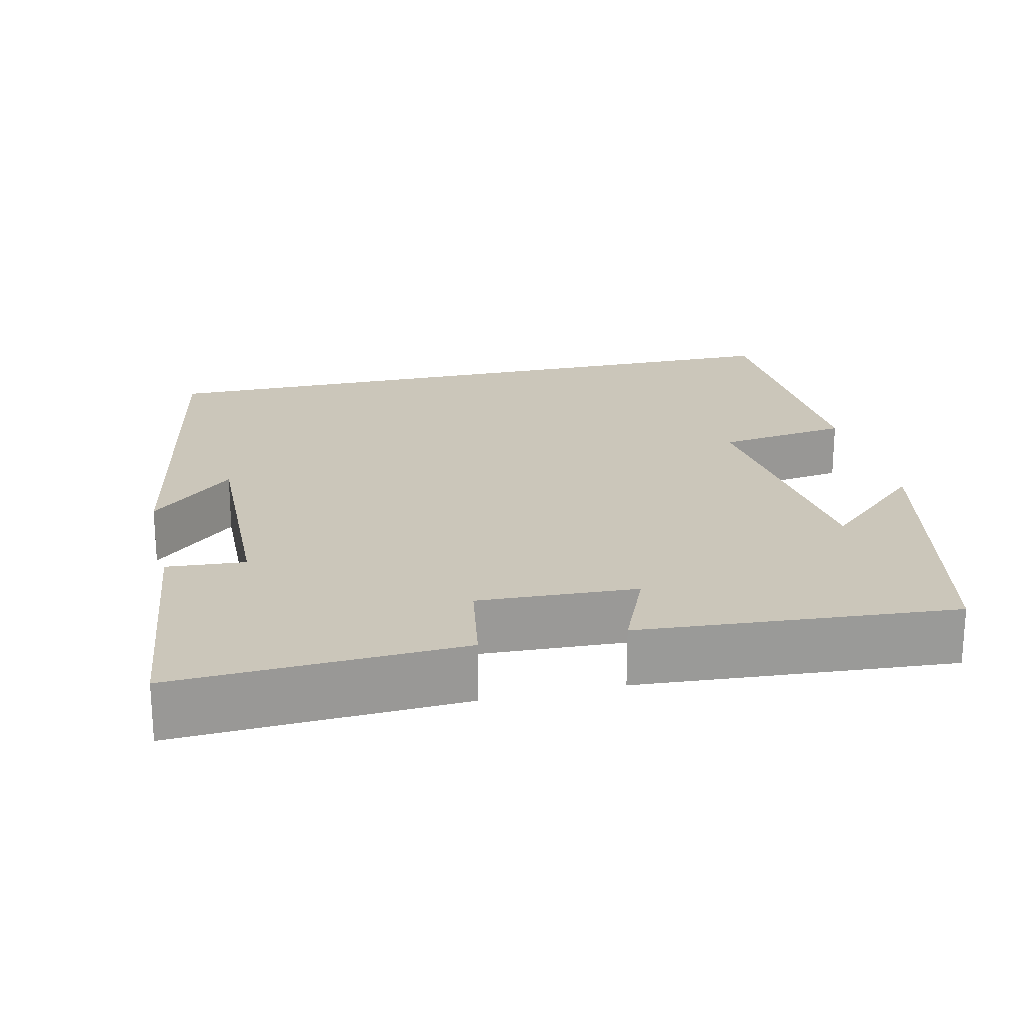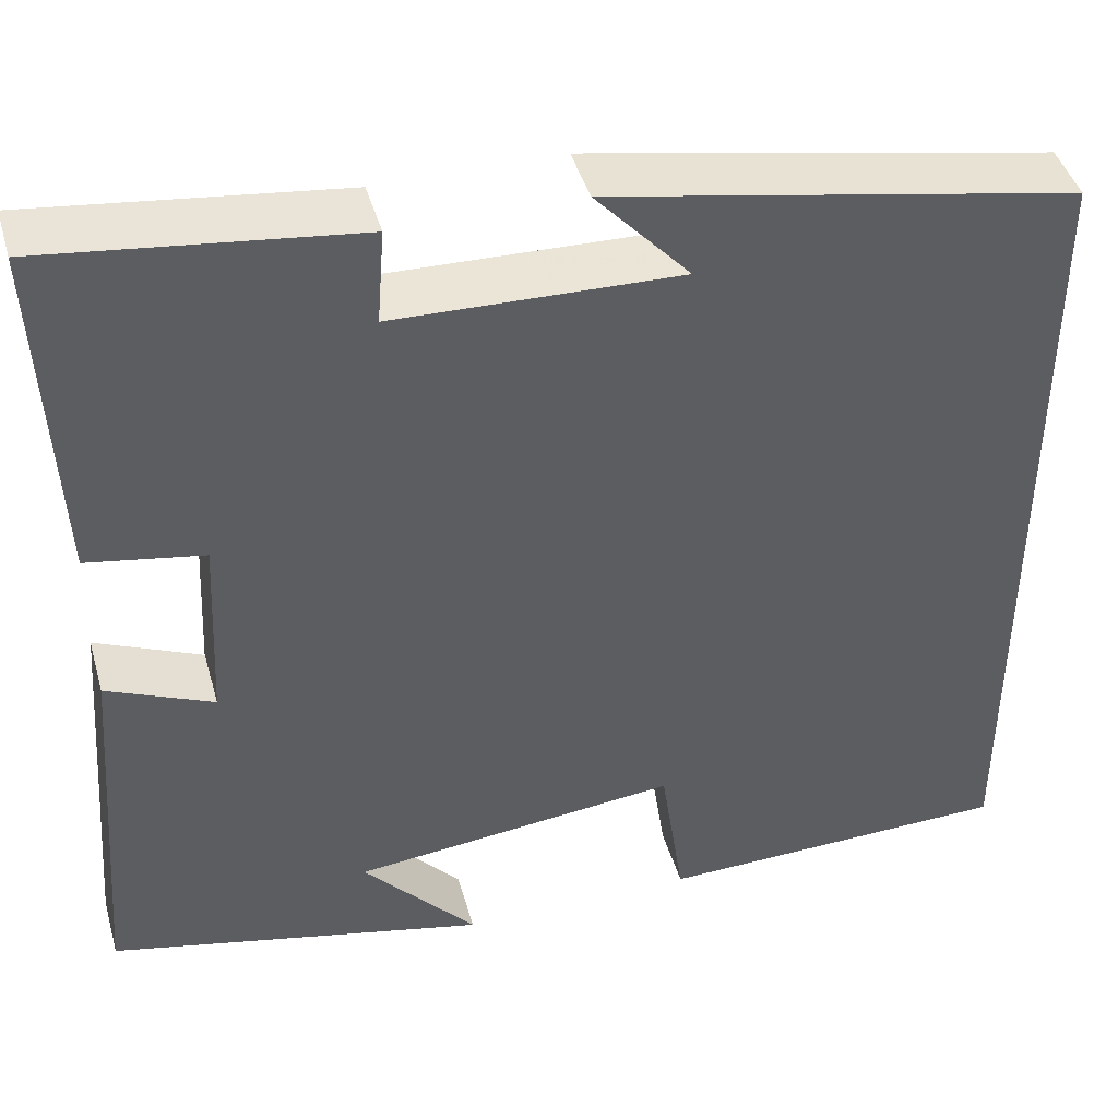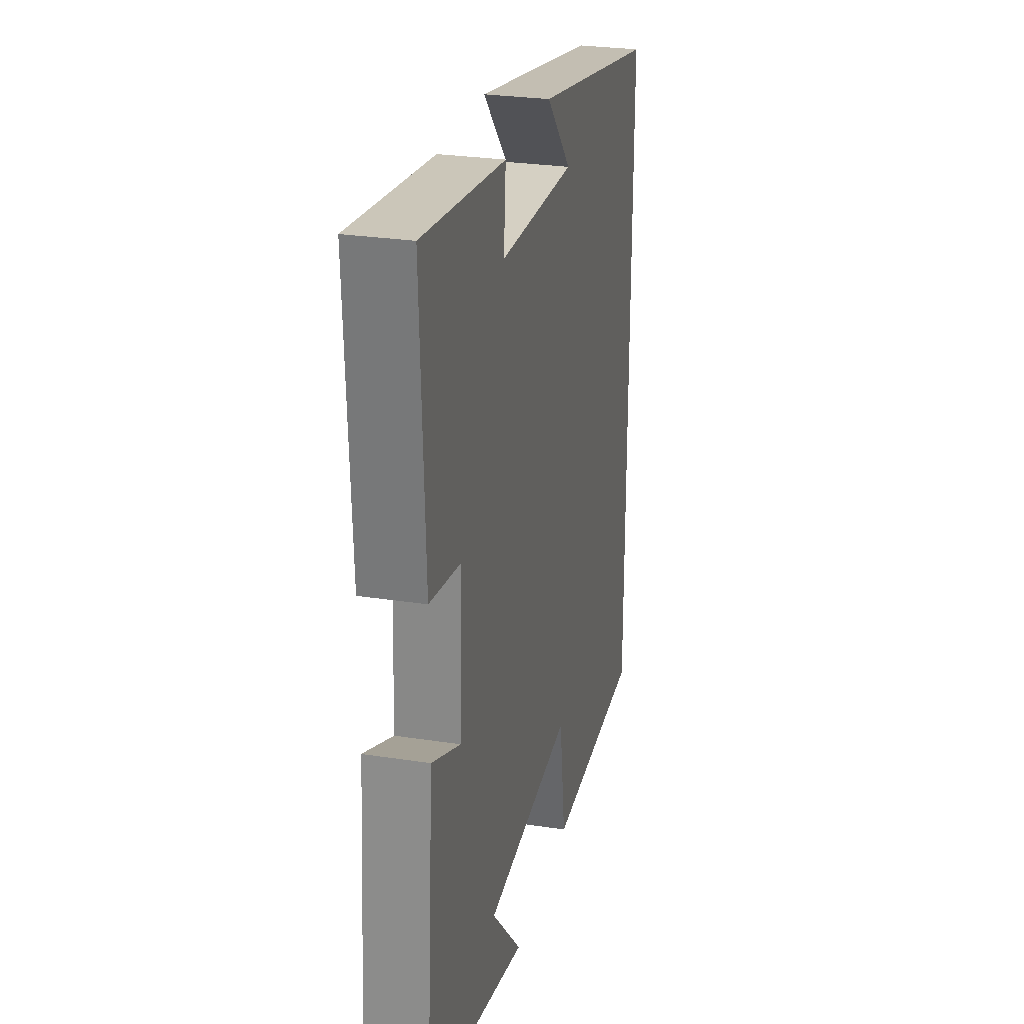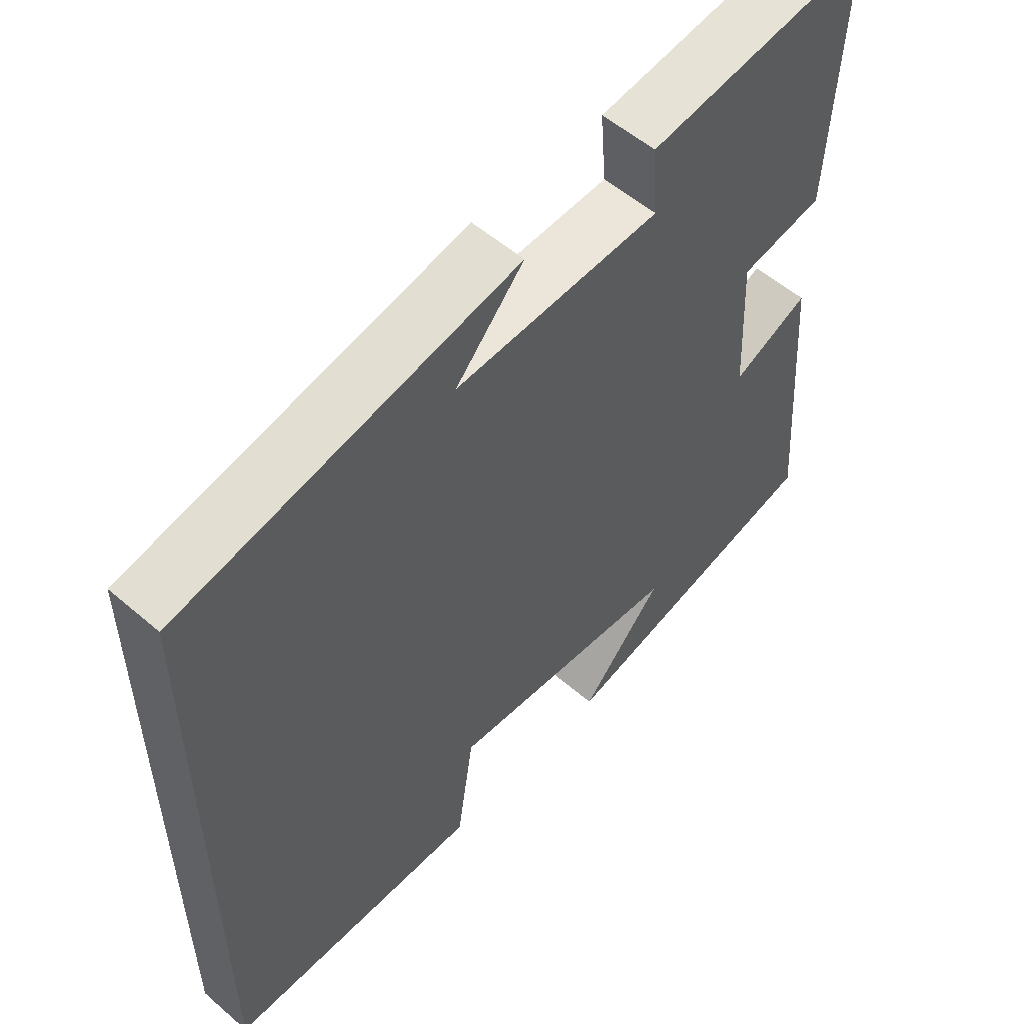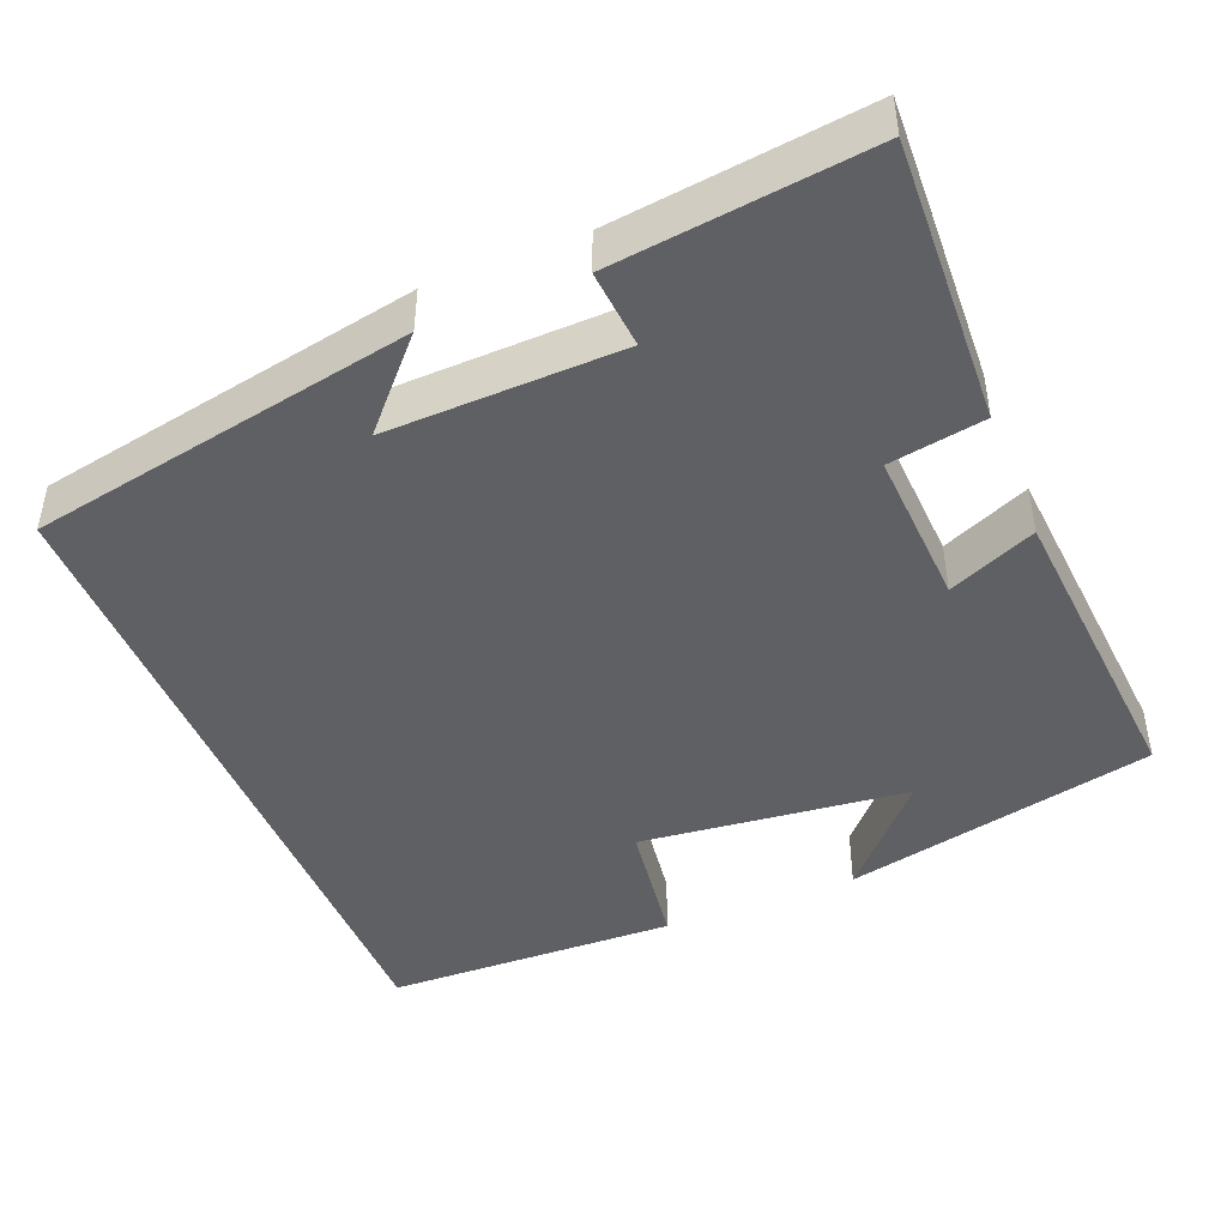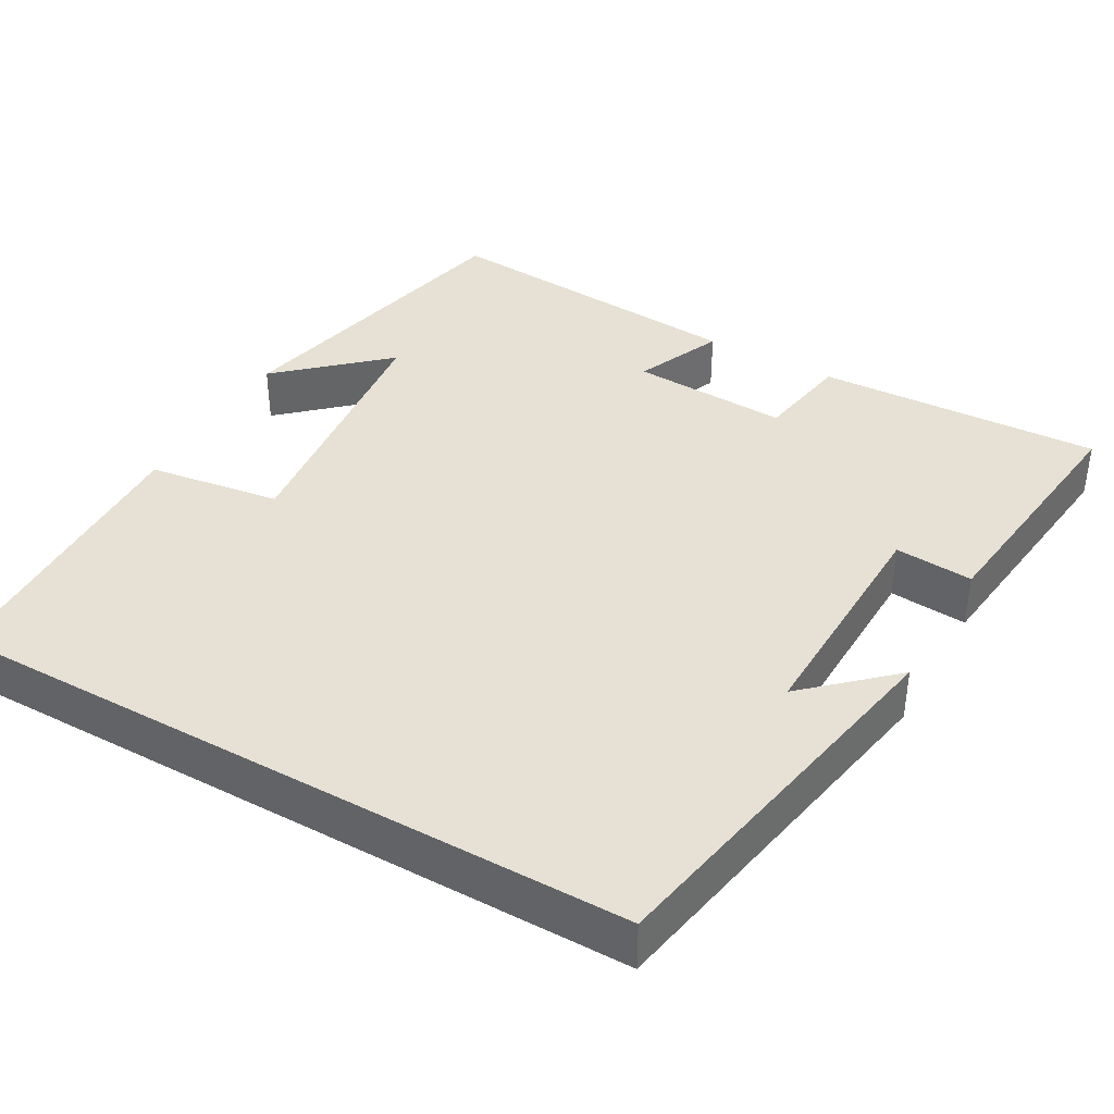
<metadata>
{"format":"obj","ext":"obj","renderer":"f3d","projection":"perspective","resolution":1024,"background":"white","views":[{"elev":21.2,"azim":77.0,"up":"+Y"},{"elev":43.6,"azim":164.3,"up":"+Z"},{"elev":27.4,"azim":103.4,"up":"+Z"},{"elev":55.0,"azim":-47.7,"up":"+Z"},{"elev":-44.8,"azim":22.2,"up":"+Y"},{"elev":39.1,"azim":-60.5,"up":"+Y"}]}
</metadata>
<code>
v -0.5 0.07 -0.489
v -0.5 0.07 0.407
v -0.005 0.07 0.5
v -0.105 0.07 0.391
v 0.197 0.07 0.399
v 0.189 0.07 0.5
v 0.517 0.07 0.539
v 0.5 0.07 0.171
v 0.377 0.07 0.15
v 0.387 0.07 -0.054
v 0.5 0.07 -0.005
v 0.531 0.07 -0.41
v 0.128 0.07 -0.5
v 0.249 0.07 -0.367
v -0.097 0.07 -0.329
v -0.122 0.07 -0.5
v -0.5 0 -0.489
v -0.5 0 0.407
v -0.005 0 0.5
v -0.105 0 0.391
v 0.197 0 0.399
v 0.189 0 0.5
v 0.517 0 0.539
v 0.5 0 0.171
v 0.377 0 0.15
v 0.387 0 -0.054
v 0.5 0 -0.005
v 0.531 0 -0.41
v 0.128 0 -0.5
v 0.249 0 -0.367
v -0.097 0 -0.329
v -0.122 0 -0.5
f 15 16 1 2
f 14 15 2
f 12 13 14
f 10 11 12 14
f 9 10 14 2
f 5 6 7 8
f 4 5 8 9
f 2 3 4
f 2 4 9
f 18 17 32 31
f 18 31 30
f 30 29 28
f 30 28 27 26
f 18 30 26 25
f 24 23 22 21
f 25 24 21 20
f 20 19 18
f 25 20 18
f 1 17 18 2
f 2 18 19 3
f 3 19 20 4
f 4 20 21 5
f 5 21 22 6
f 6 22 23 7
f 7 23 24 8
f 8 24 25 9
f 9 25 26 10
f 10 26 27 11
f 11 27 28 12
f 12 28 29 13
f 13 29 30 14
f 14 30 31 15
f 15 31 32 16
f 16 32 17 1

</code>
